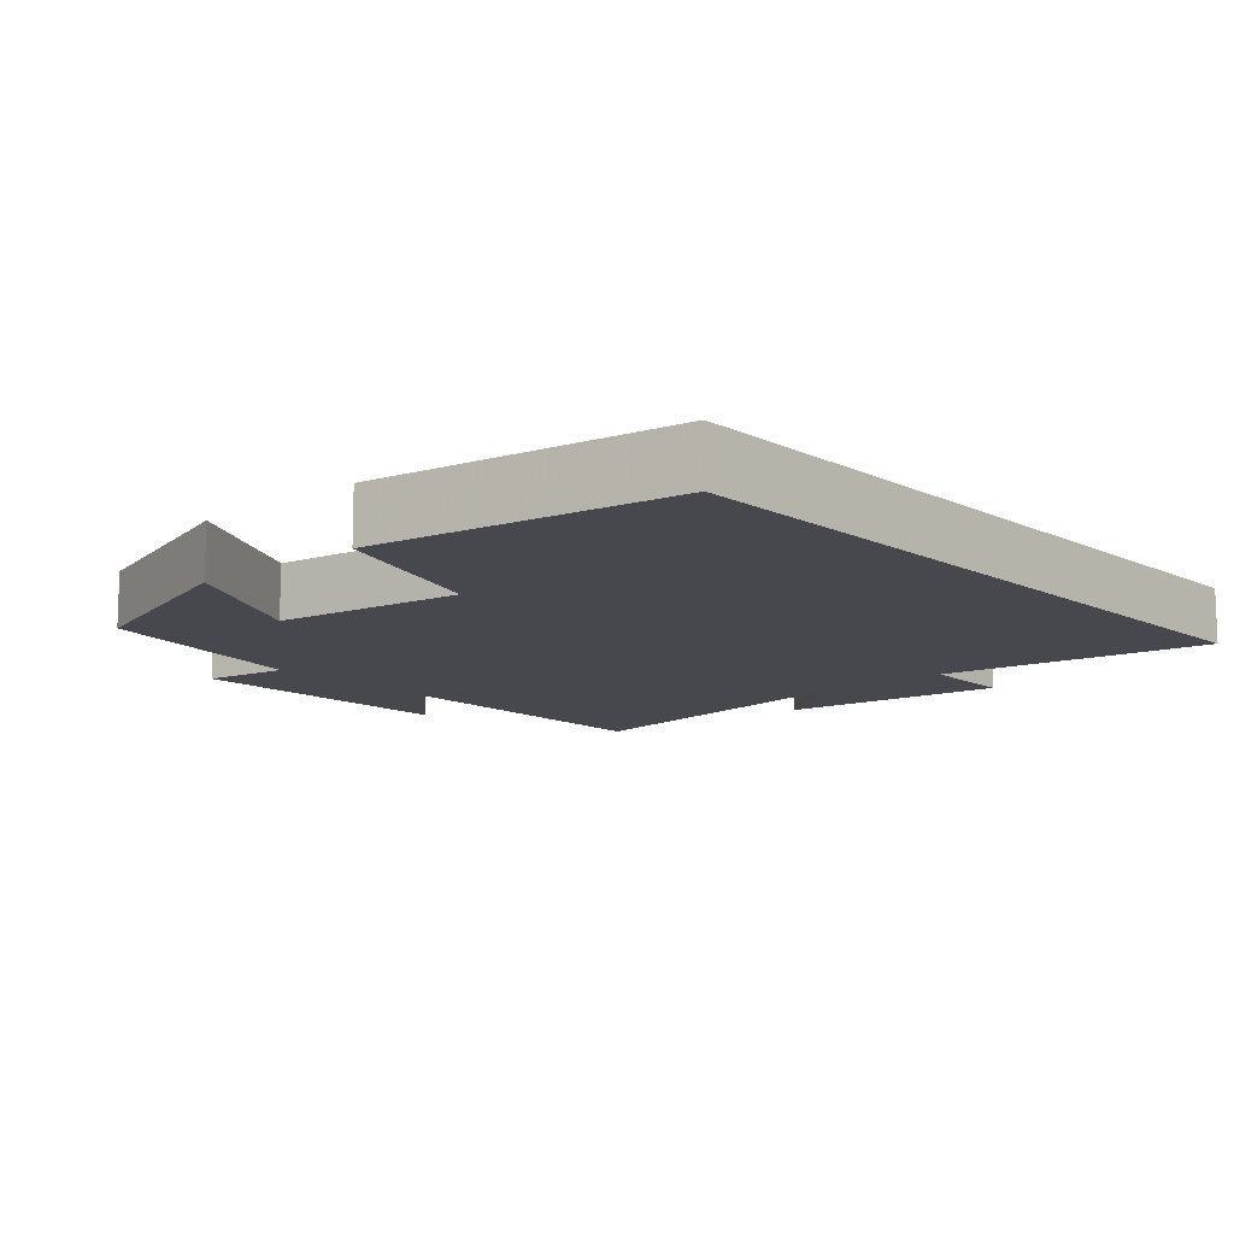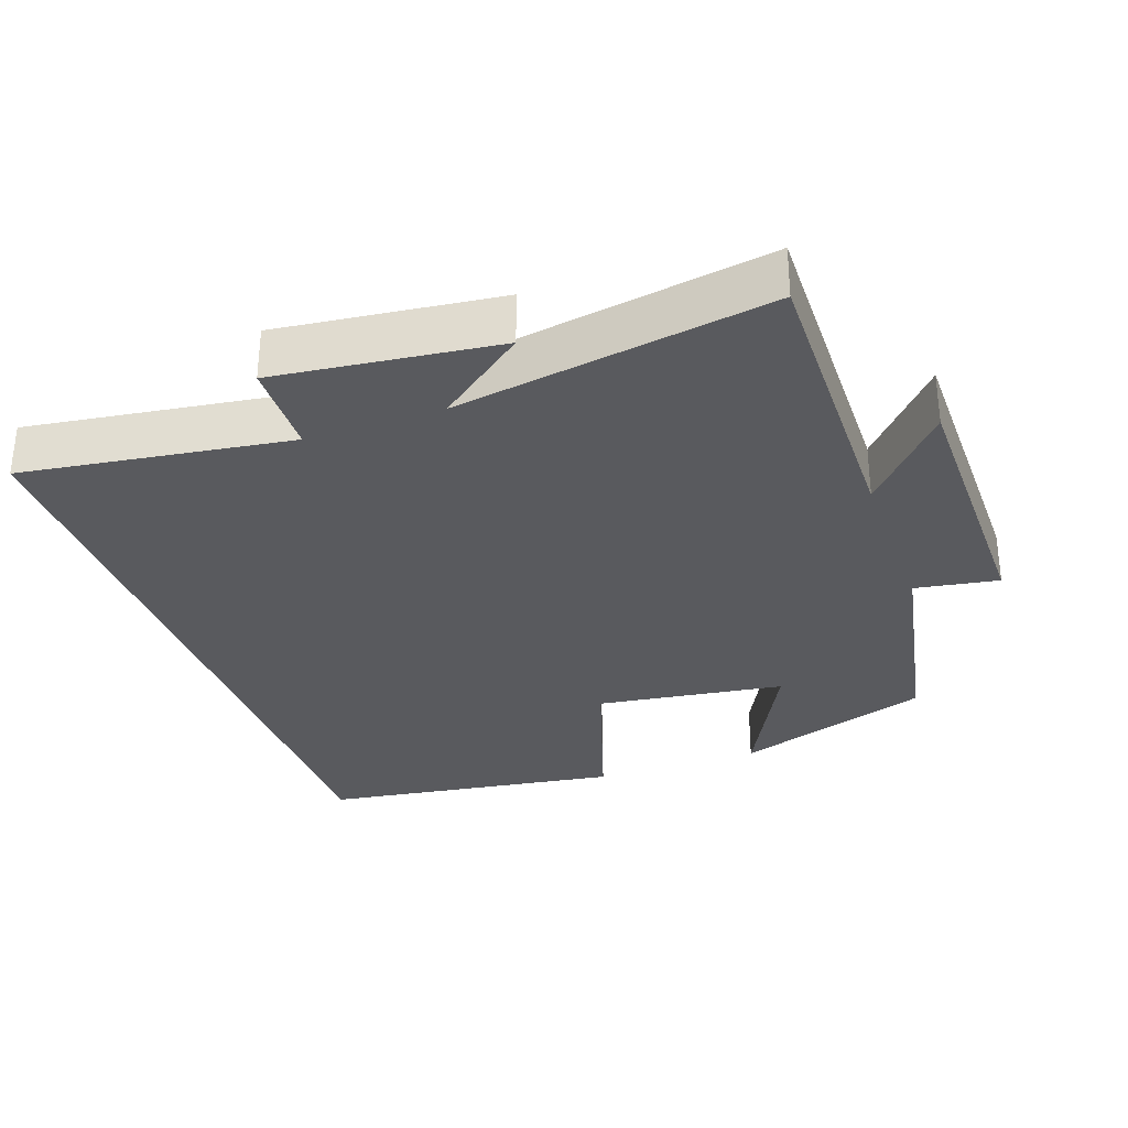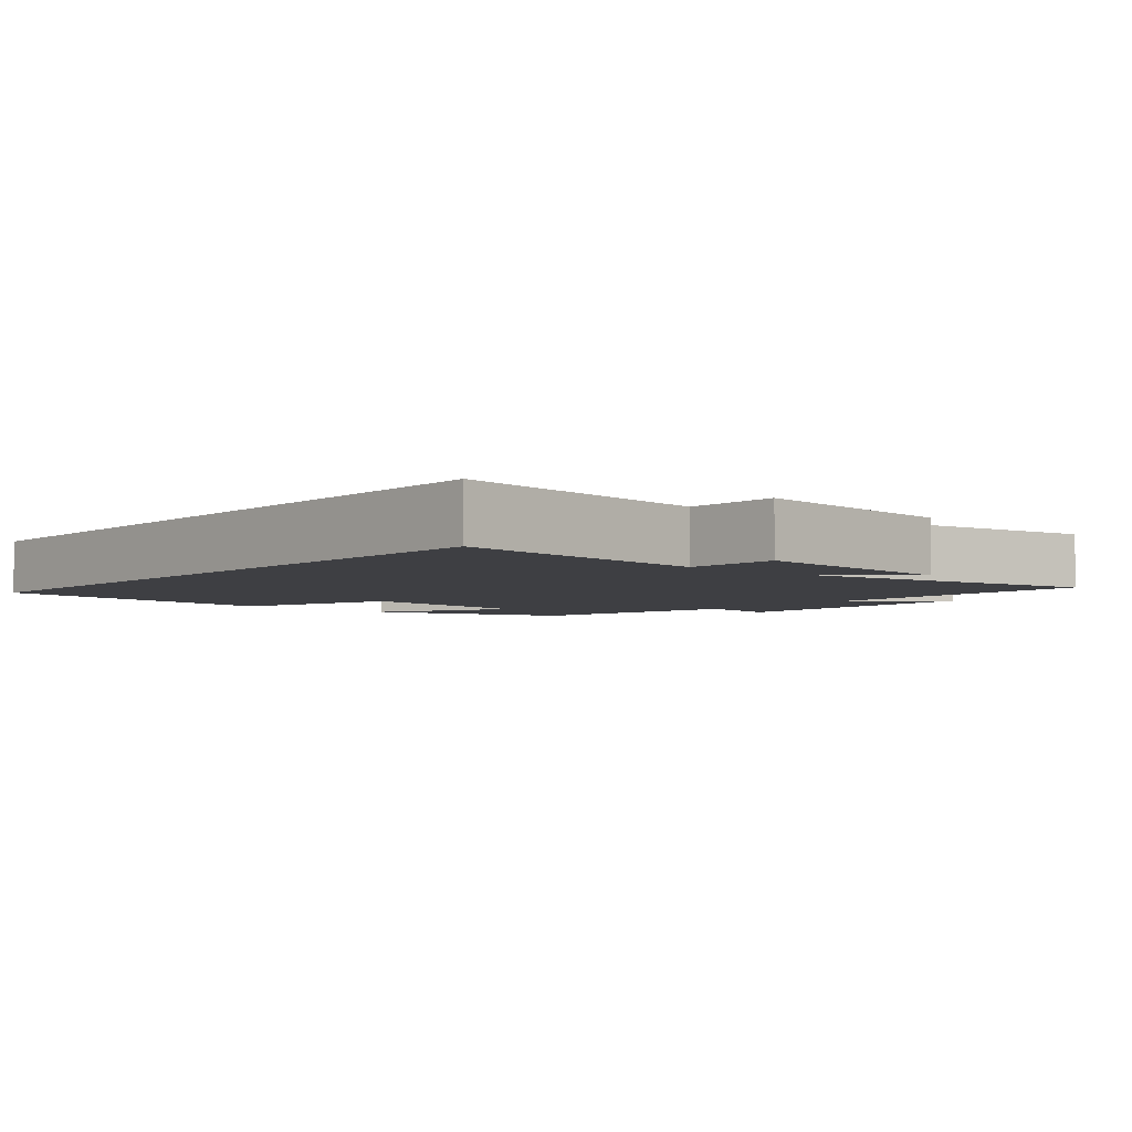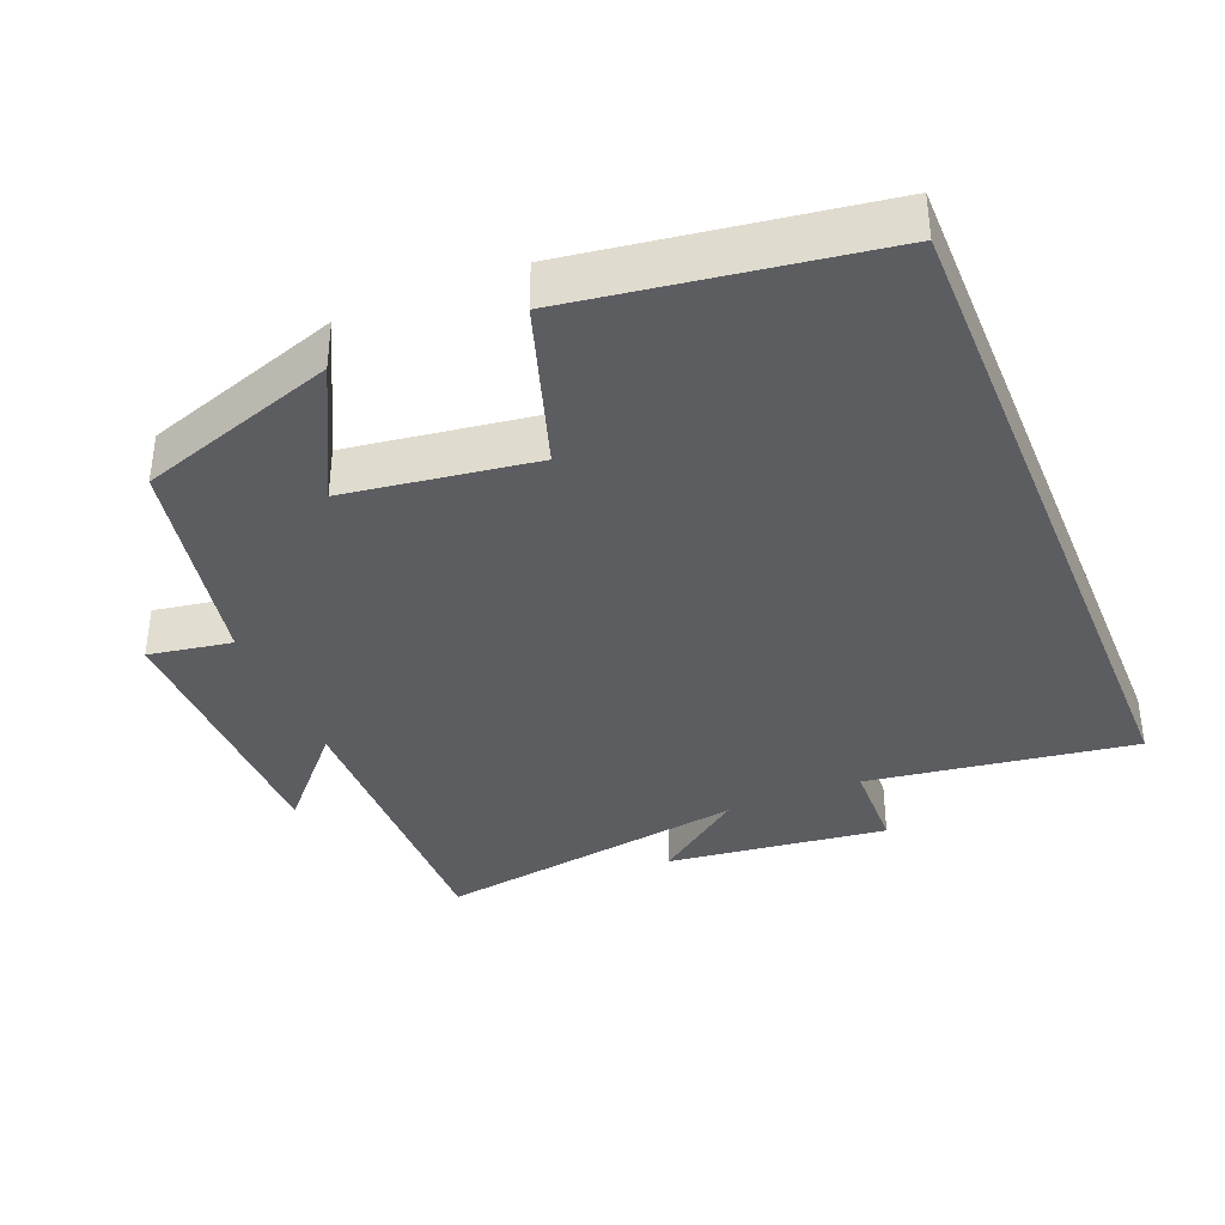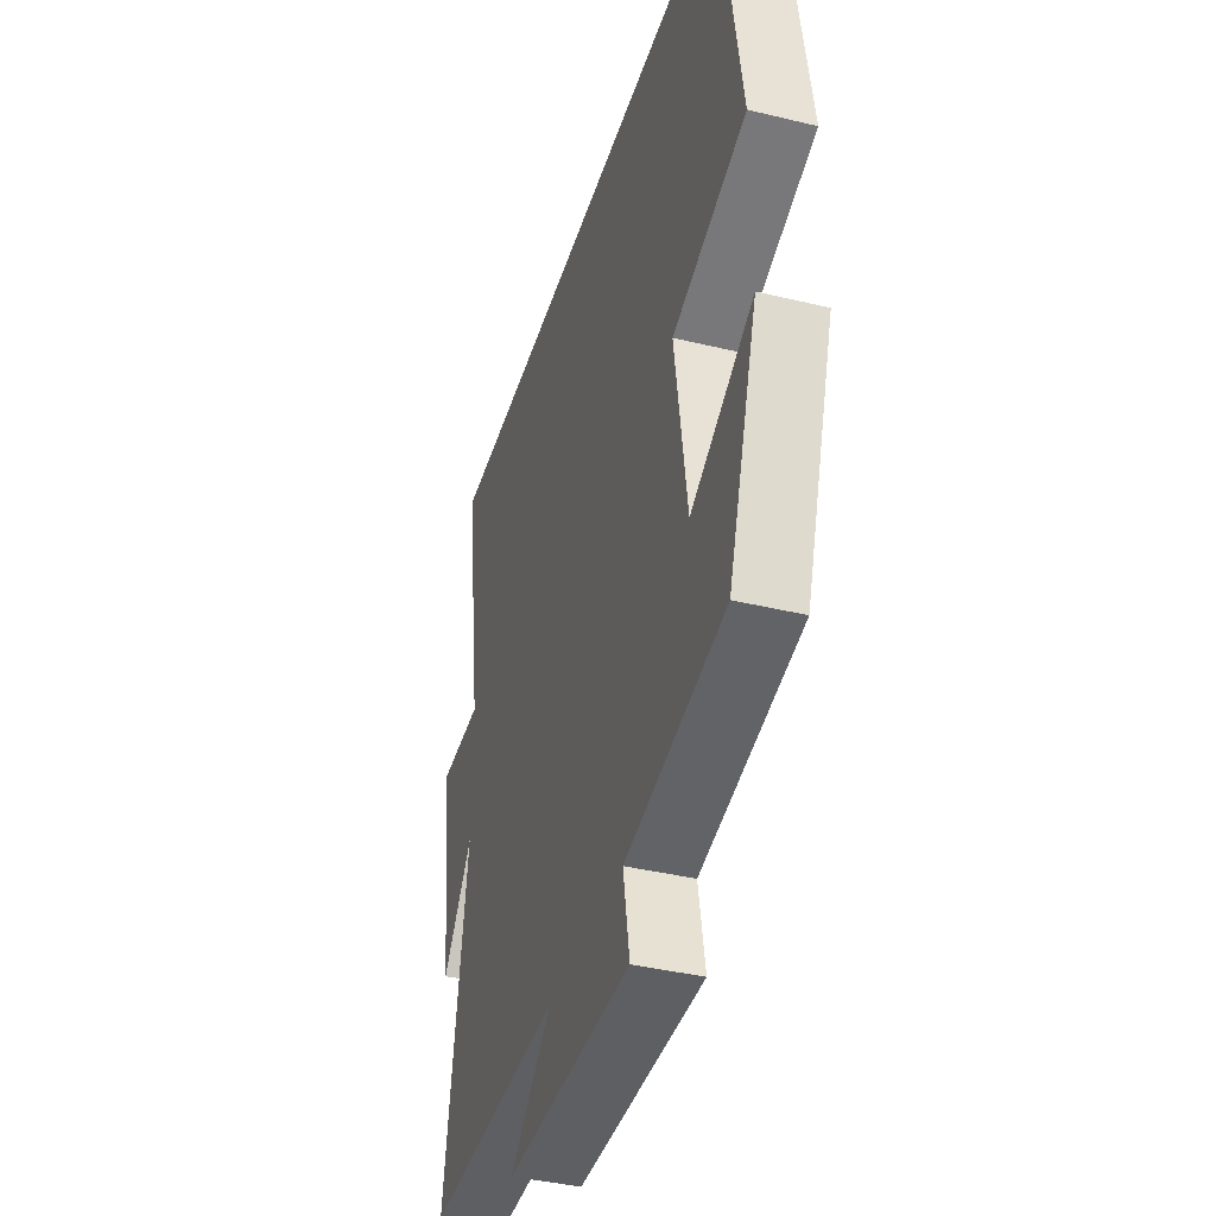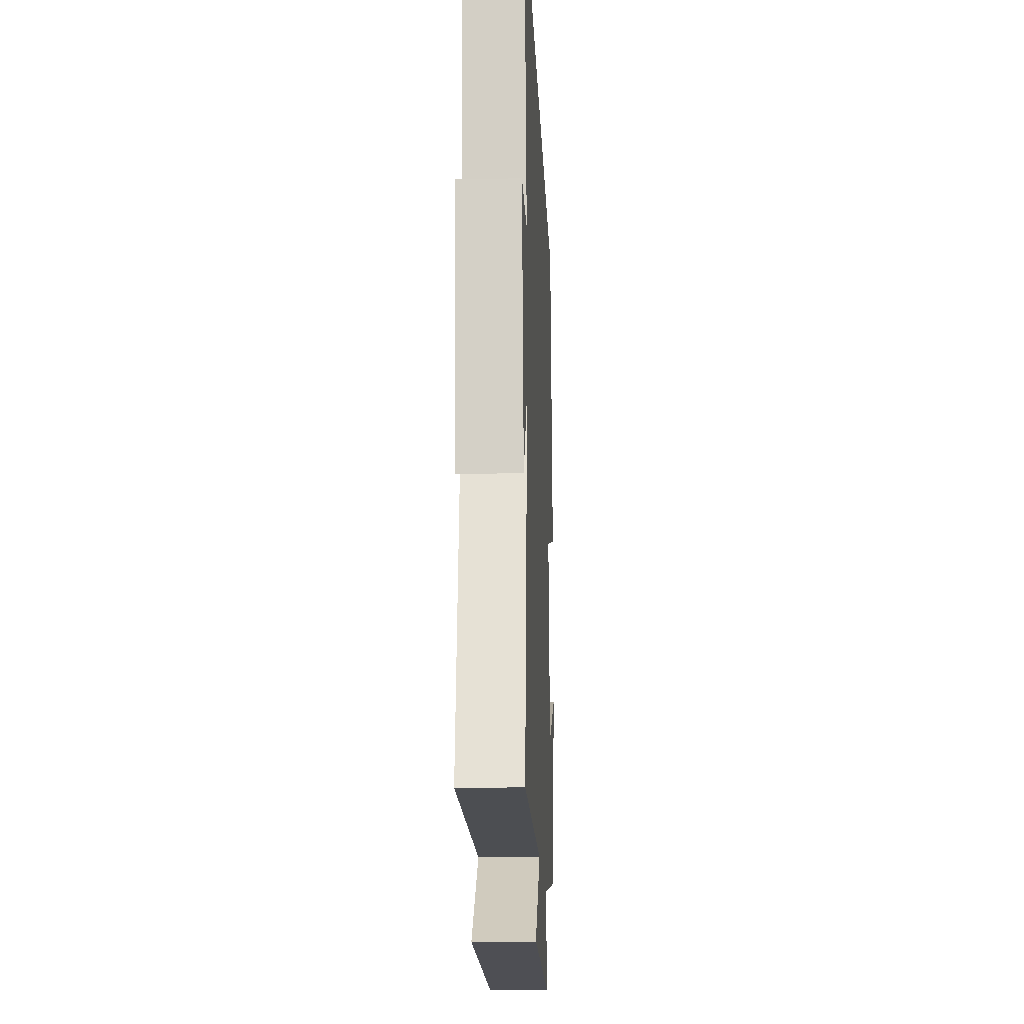
<metadata>
{"format":"obj","ext":"obj","renderer":"f3d","projection":"perspective","resolution":1024,"background":"white","views":[{"elev":-11.8,"azim":-48.3,"up":"+Y"},{"elev":-31.6,"azim":109.7,"up":"+Y"},{"elev":-4.3,"azim":49.4,"up":"+Y"},{"elev":-37.1,"azim":-67.7,"up":"+Y"},{"elev":-39.9,"azim":-106.6,"up":"+Z"},{"elev":-18.0,"azim":92.5,"up":"+Z"}]}
</metadata>
<code>
v -0.437 0.07 0.5
v 0.555 0.07 0.5
v 0.5 0.07 0.125
v 0.632 0.07 0.121
v 0.594 0.07 -0.189
v 0.5 0.07 -0.065
v 0.57 0.07 -0.507
v 0.146 0.07 -0.5
v 0.274 0.07 -0.615
v -0.118 0.07 -0.617
v -0.098 0.07 -0.5
v -0.408 0.07 -0.438
v -0.5 0.07 -0.161
v -0.307 0.07 -0.26
v -0.269 0.07 0.004
v -0.5 0.07 0.079
v -0.437 0 0.5
v 0.555 0 0.5
v 0.5 0 0.125
v 0.632 0 0.121
v 0.594 0 -0.189
v 0.5 0 -0.065
v 0.57 0 -0.507
v 0.146 0 -0.5
v 0.274 0 -0.615
v -0.118 0 -0.617
v -0.098 0 -0.5
v -0.408 0 -0.438
v -0.5 0 -0.161
v -0.307 0 -0.26
v -0.269 0 0.004
v -0.5 0 0.079
f 15 16 1 2
f 14 15 2 3
f 11 12 13 14
f 11 14 3 4
f 8 9 10 11
f 8 11 4
f 6 7 8
f 6 8 4
f 4 5 6
f 18 17 32 31
f 19 18 31 30
f 30 29 28 27
f 20 19 30 27
f 27 26 25 24
f 20 27 24
f 24 23 22
f 20 24 22
f 22 21 20
f 1 17 18 2
f 2 18 19 3
f 3 19 20 4
f 4 20 21 5
f 5 21 22 6
f 6 22 23 7
f 7 23 24 8
f 8 24 25 9
f 9 25 26 10
f 10 26 27 11
f 11 27 28 12
f 12 28 29 13
f 13 29 30 14
f 14 30 31 15
f 15 31 32 16
f 16 32 17 1

</code>
